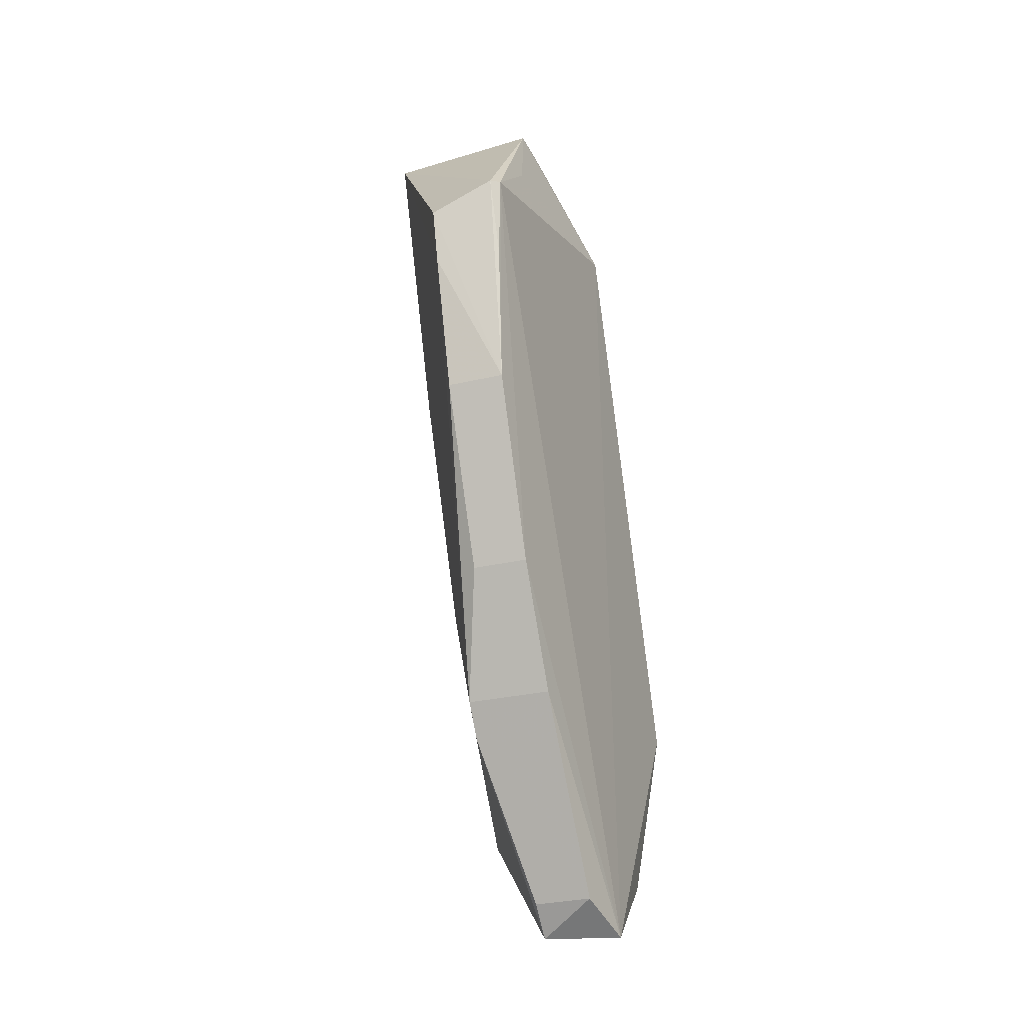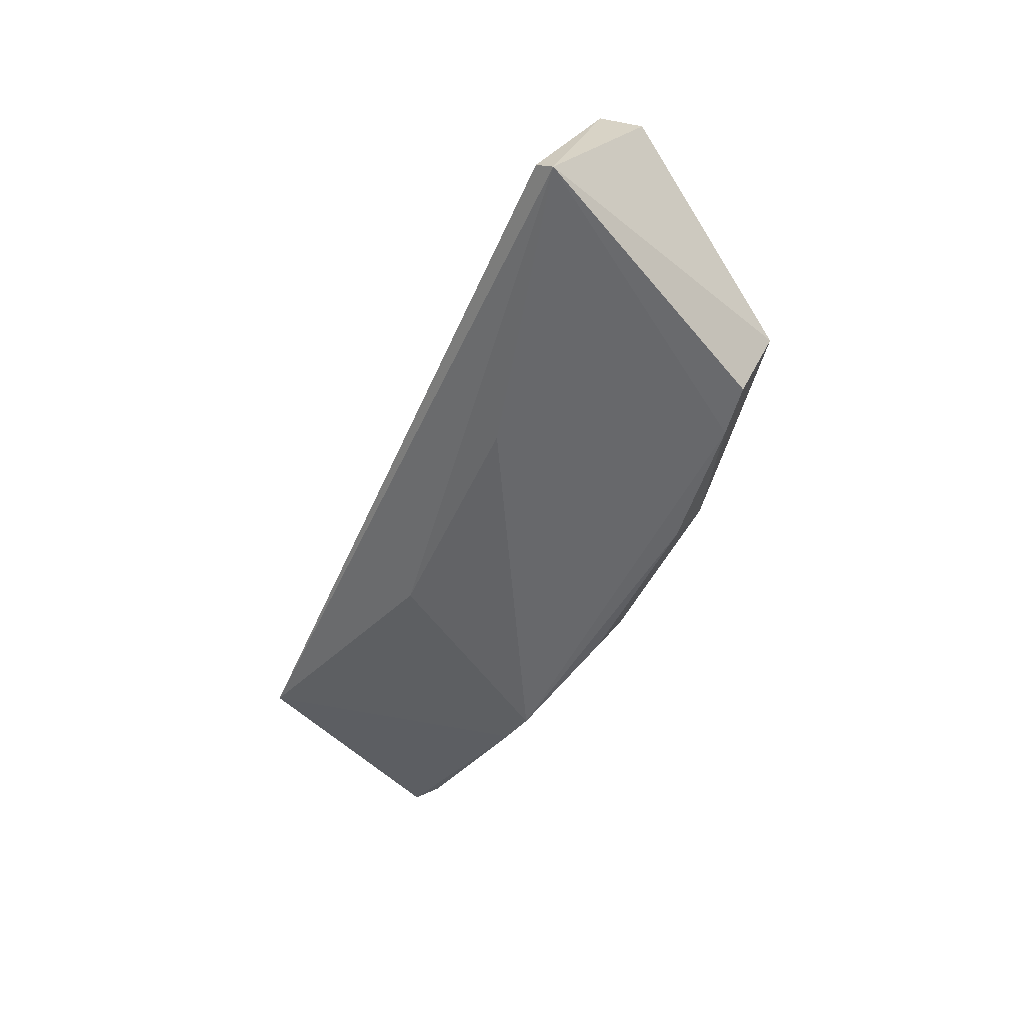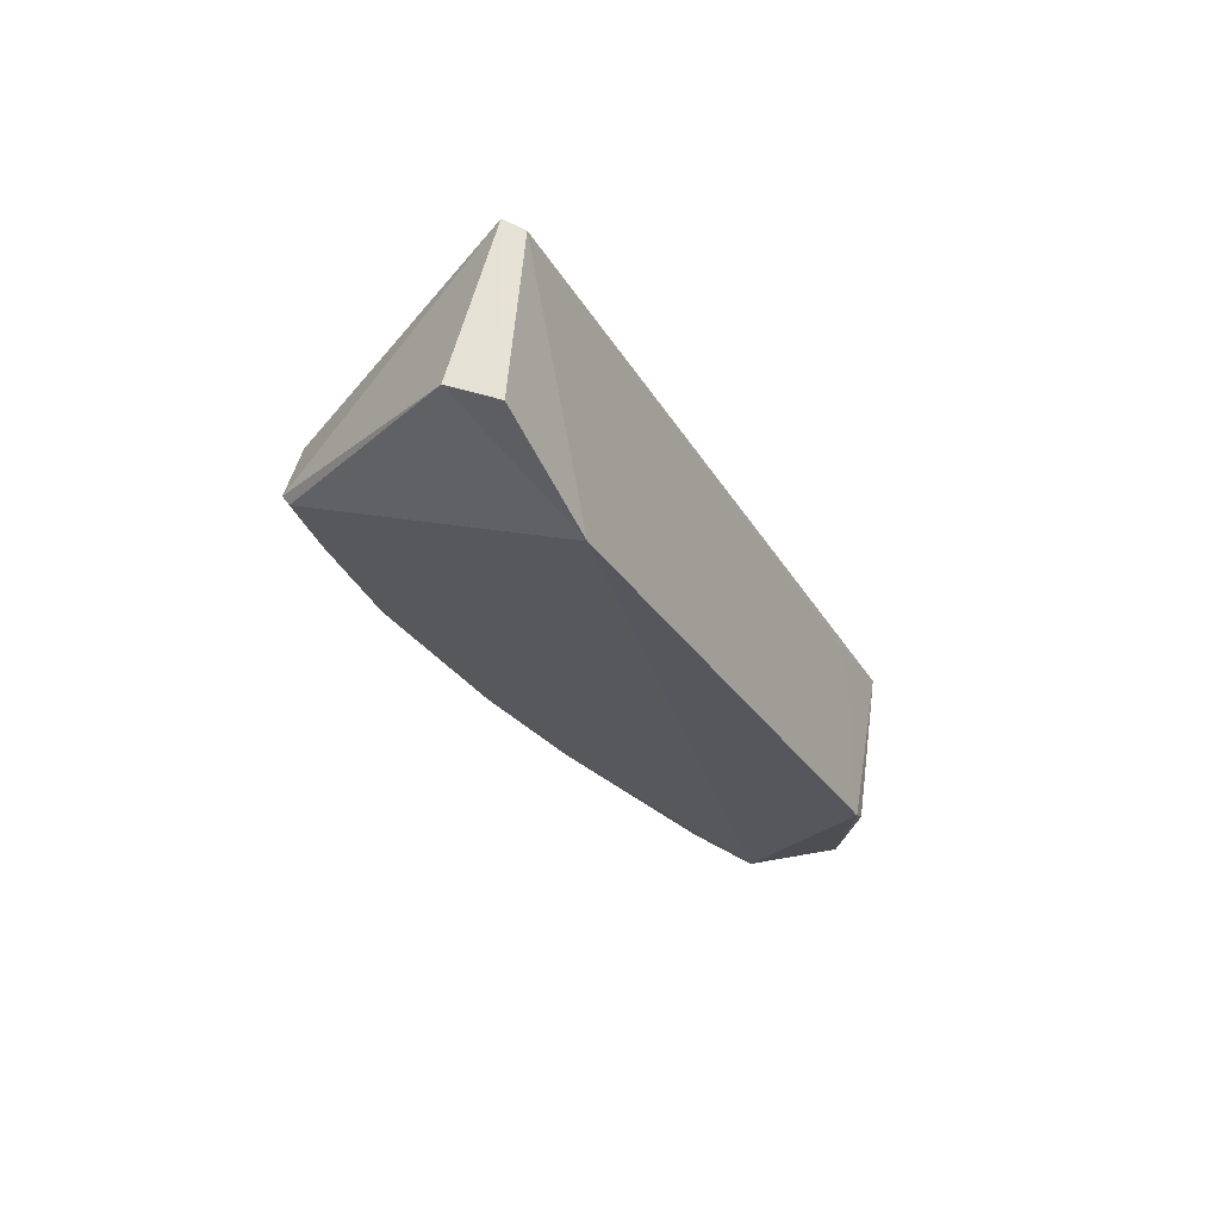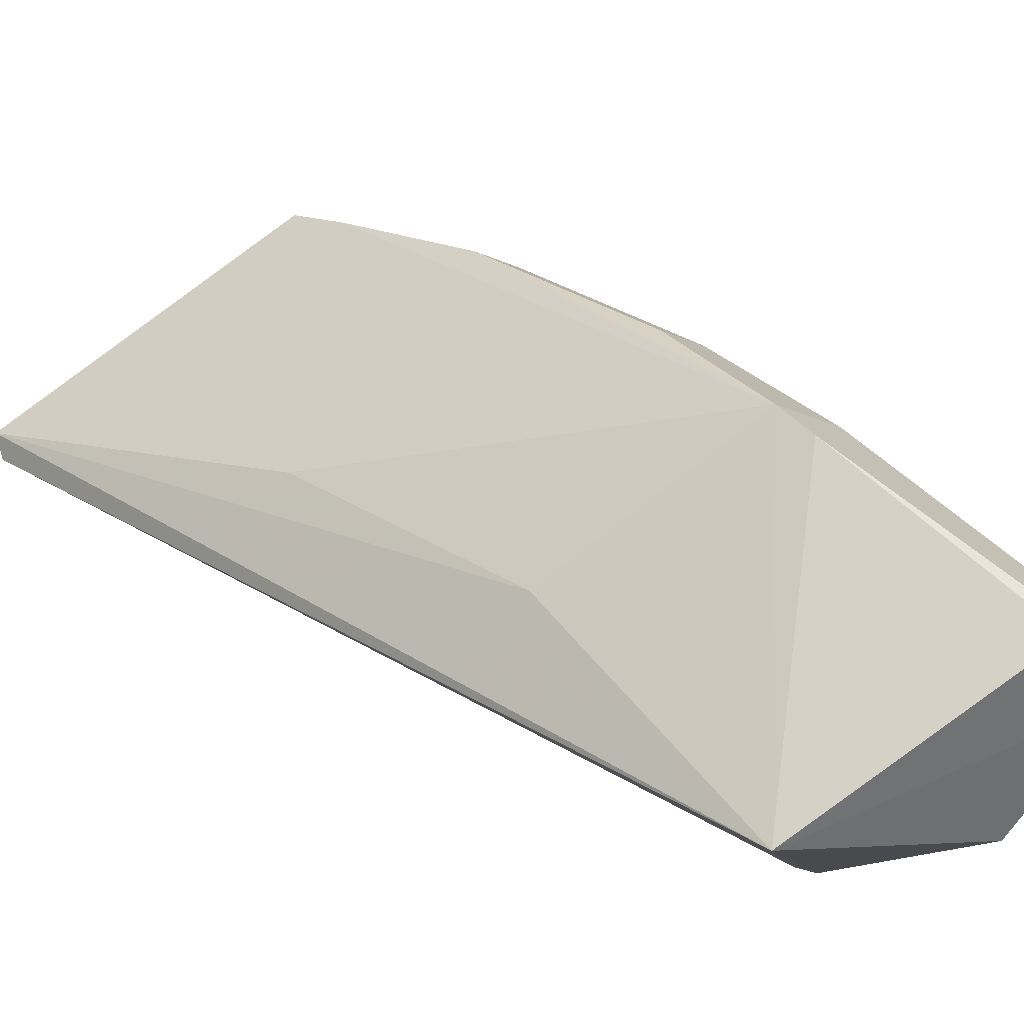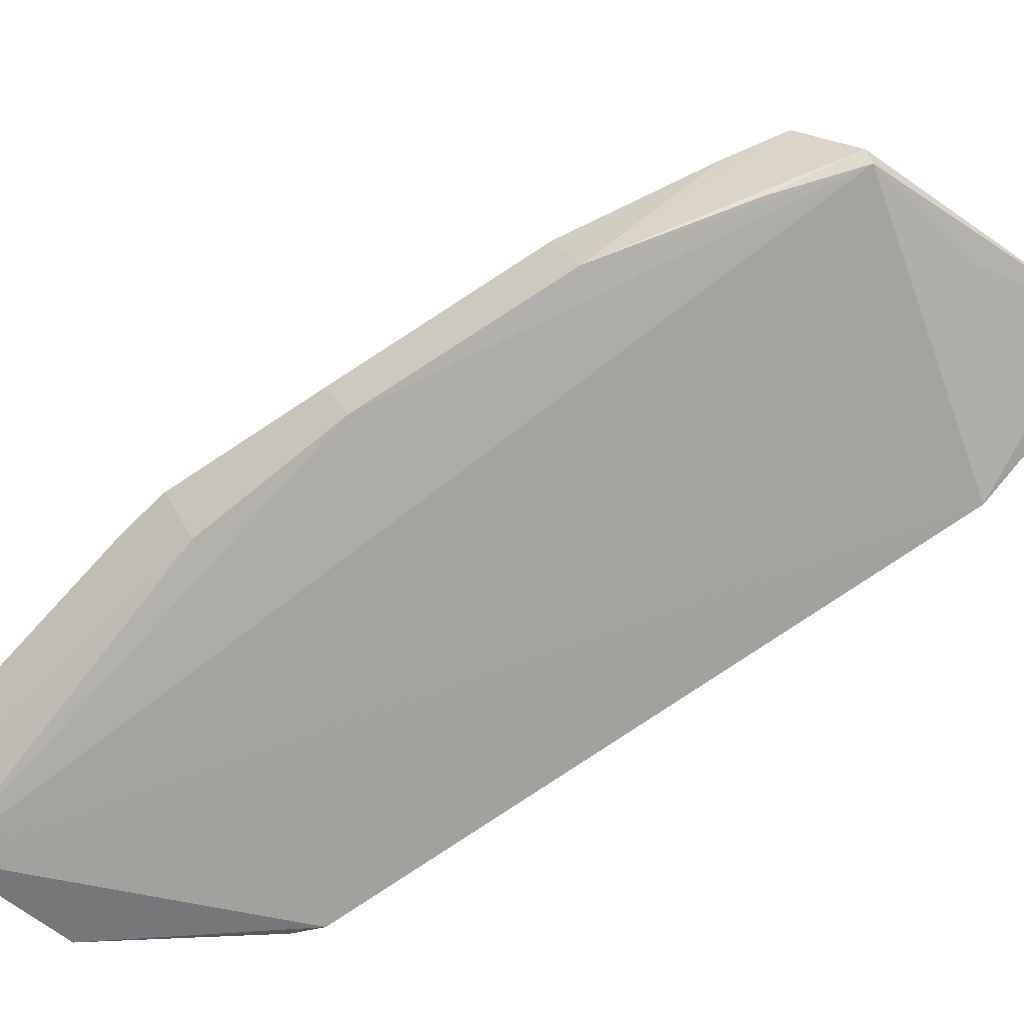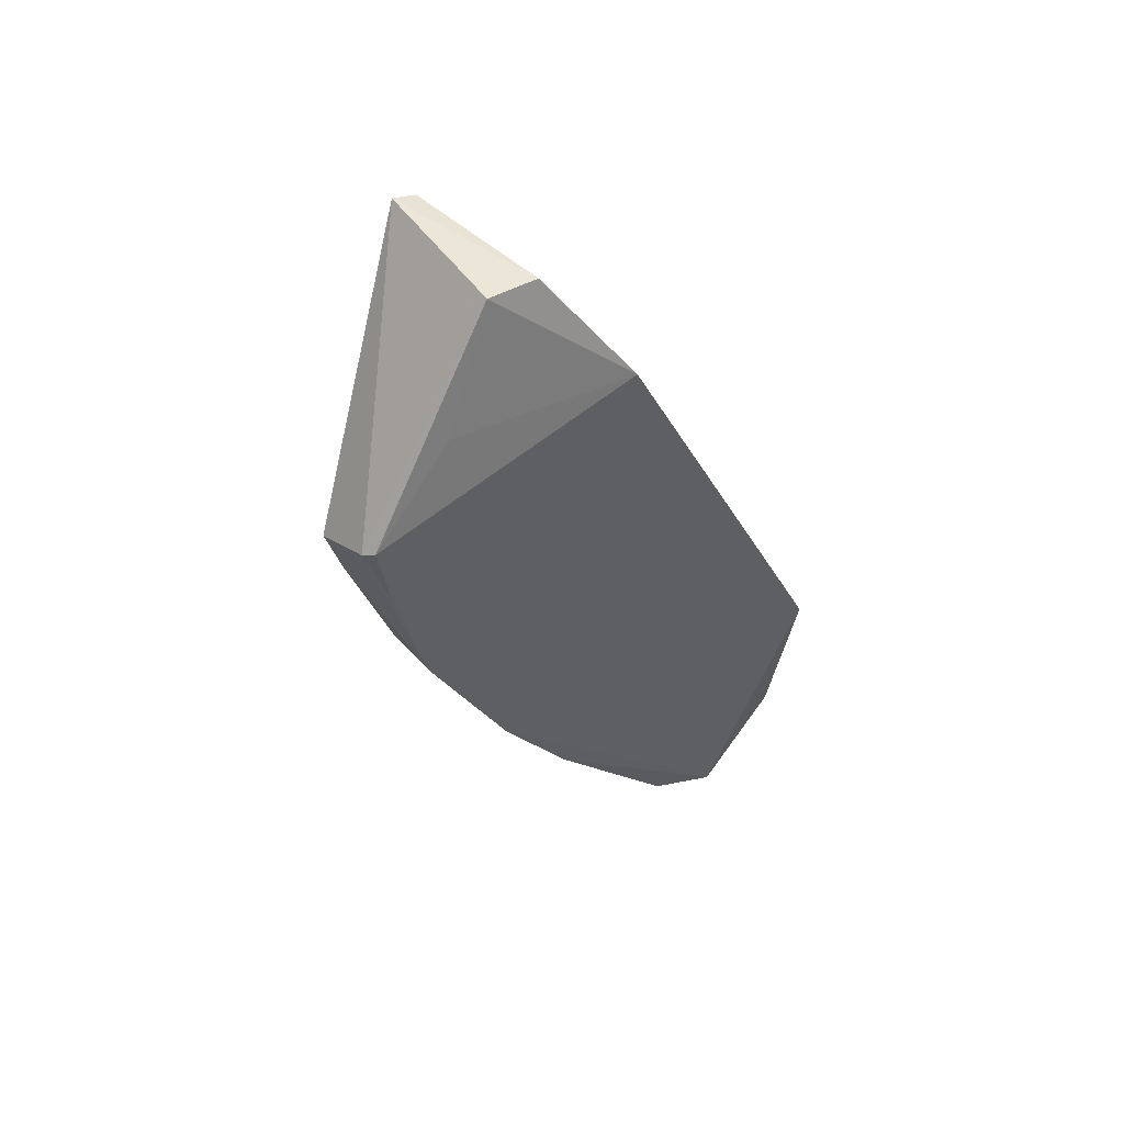
<metadata>
{"format":"obj","ext":"obj","renderer":"f3d","projection":"perspective","resolution":1024,"background":"white","views":[{"elev":-32.9,"azim":-162.9,"up":"+Z"},{"elev":29.1,"azim":119.4,"up":"+Z"},{"elev":63.9,"azim":-80.6,"up":"+Z"},{"elev":-11.3,"azim":127.7,"up":"+Y"},{"elev":23.8,"azim":-109.6,"up":"+Y"},{"elev":47.8,"azim":-129.0,"up":"+Z"}]}
</metadata>
<code>
v -0.4176 1.445 0.7922
v -0.4178 1.444 0.7921
v -0.4178 1.435 0.7732
v -0.4221 1.438 0.7691
v -0.4221 1.449 0.7869
v -0.4228 1.436 0.776
v -0.4216 1.445 0.7921
v -0.4195 1.443 0.7741
v -0.418 1.436 0.7753
v -0.4221 1.436 0.7713
v -0.4231 1.442 0.7892
v -0.4218 1.444 0.7921
v -0.4218 1.449 0.7869
v -0.418 1.44 0.7784
v -0.4202 1.439 0.769
v -0.4226 1.435 0.7753
v -0.4221 1.447 0.7892
v -0.4202 1.449 0.7861
v -0.4216 1.445 0.777
v -0.418 1.443 0.7842
v -0.4195 1.443 0.7733
v -0.4202 1.449 0.7848
v -0.4217 1.448 0.7814
v -0.4217 1.44 0.7697
v -0.4219 1.449 0.7849
v -0.4202 1.448 0.7814
v -0.4216 1.443 0.7741
v -0.4202 1.44 0.7697
v -0.4202 1.445 0.777
f 1 2 3
f 9 6 3
f 9 3 2
f 9 2 6
f 10 6 4
f 10 4 3
f 11 5 4
f 11 4 6
f 11 6 2
f 12 2 1
f 12 1 7
f 12 11 2
f 12 7 11
f 13 7 1
f 13 5 7
f 14 1 3
f 14 3 8
f 15 3 4
f 16 10 3
f 16 3 6
f 16 6 10
f 17 11 7
f 17 7 5
f 17 5 11
f 18 13 1
f 19 4 5
f 20 14 8
f 20 8 1
f 20 1 14
f 21 8 3
f 21 3 15
f 22 18 1
f 22 1 8
f 23 19 5
f 23 13 18
f 23 18 22
f 24 15 4
f 24 8 21
f 25 23 5
f 25 5 13
f 25 13 23
f 26 23 22
f 26 22 8
f 27 24 4
f 27 4 19
f 27 19 8
f 27 8 24
f 28 24 21
f 28 21 15
f 28 15 24
f 29 26 8
f 29 8 19
f 29 19 23
f 29 23 26

</code>
